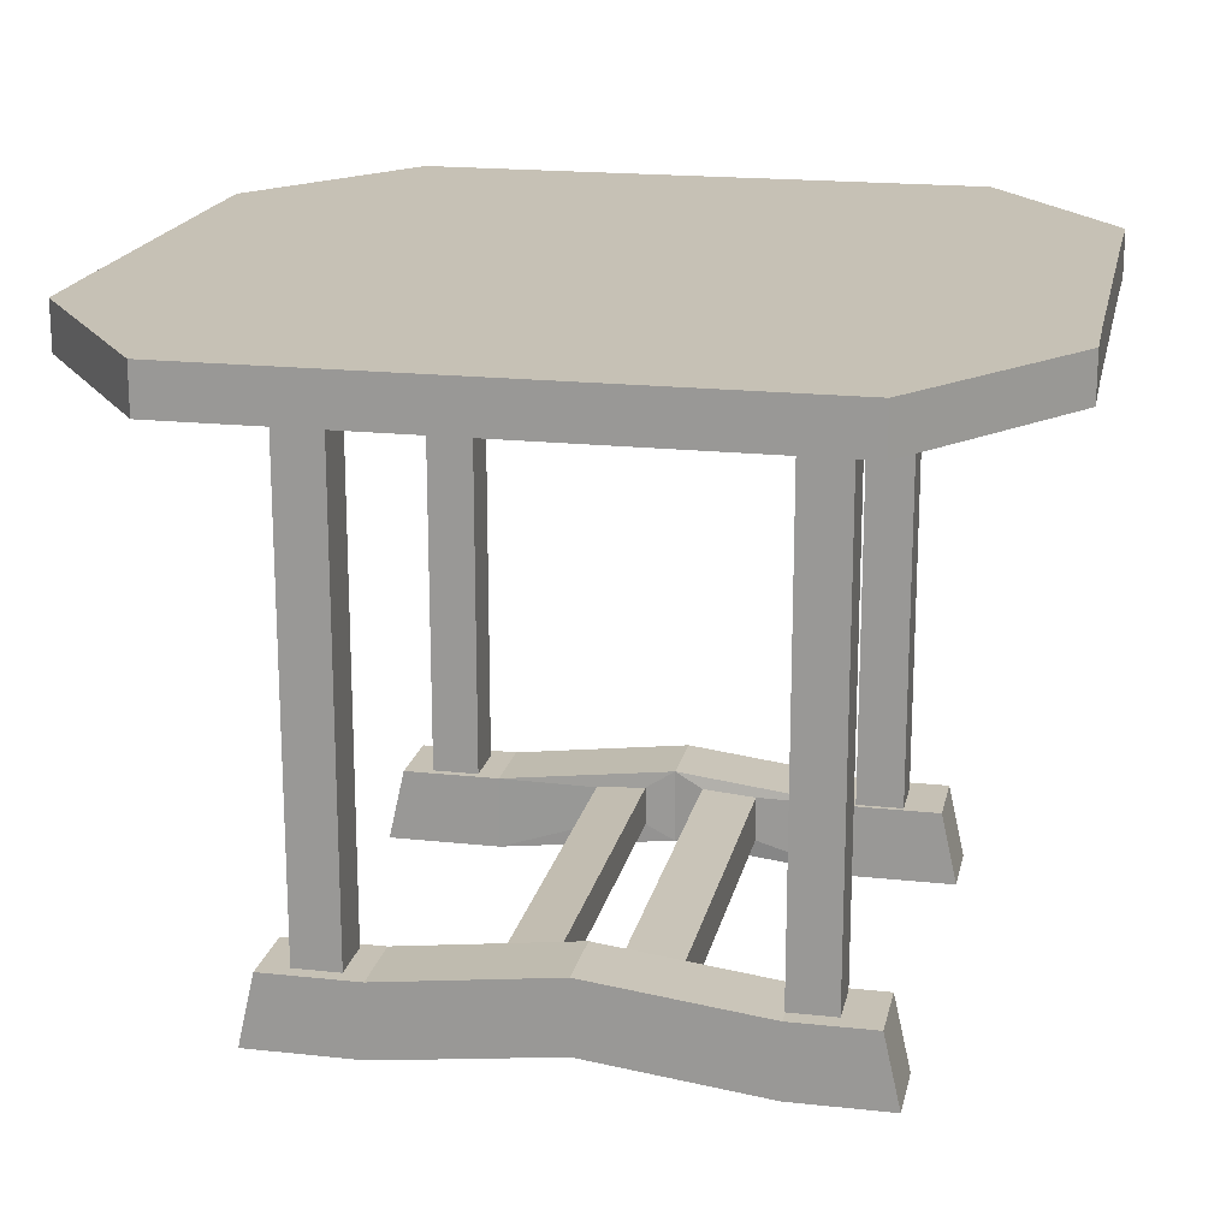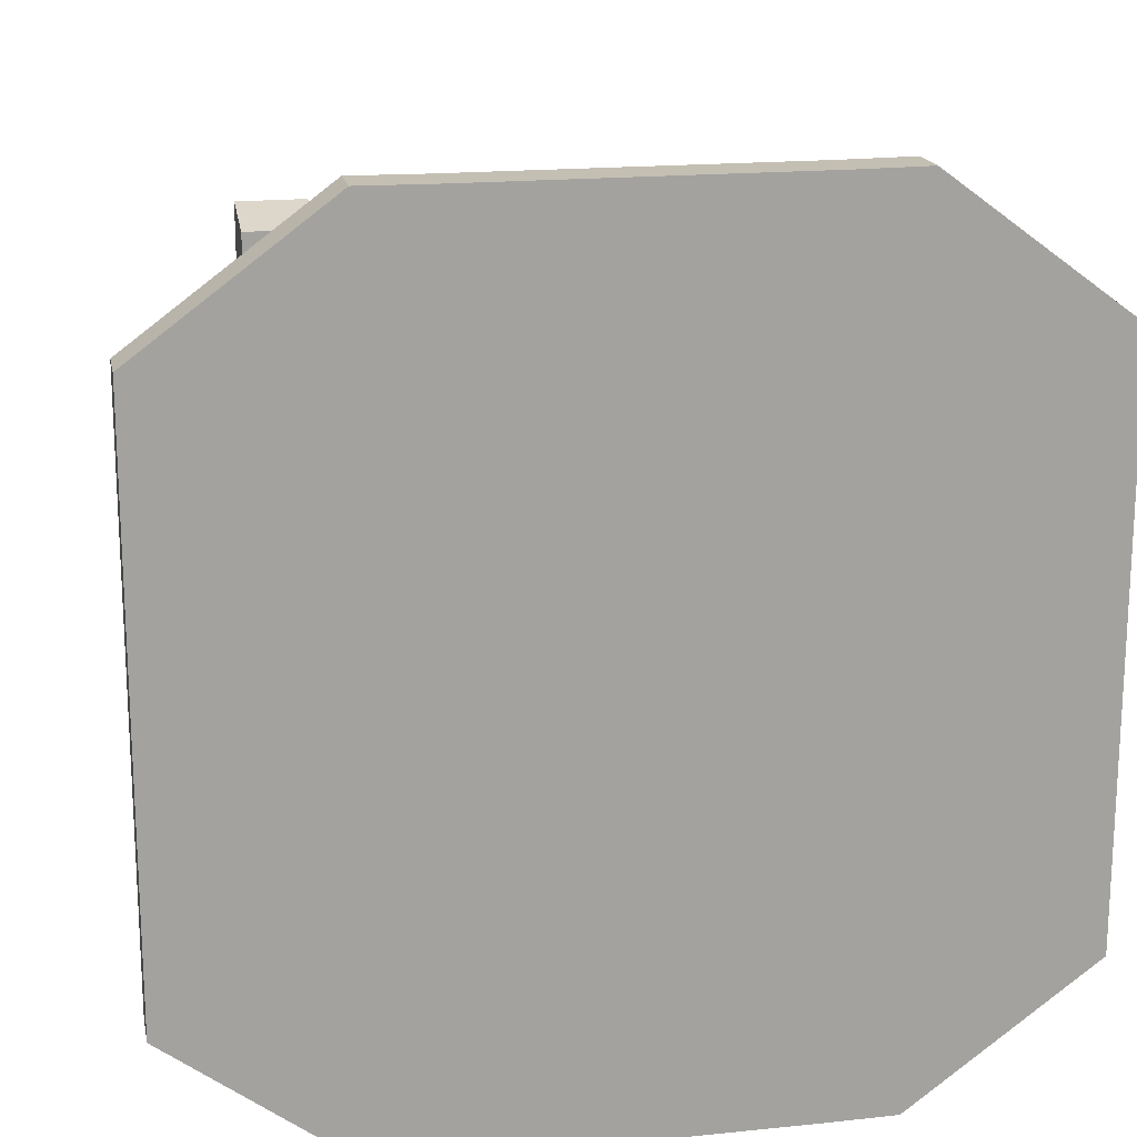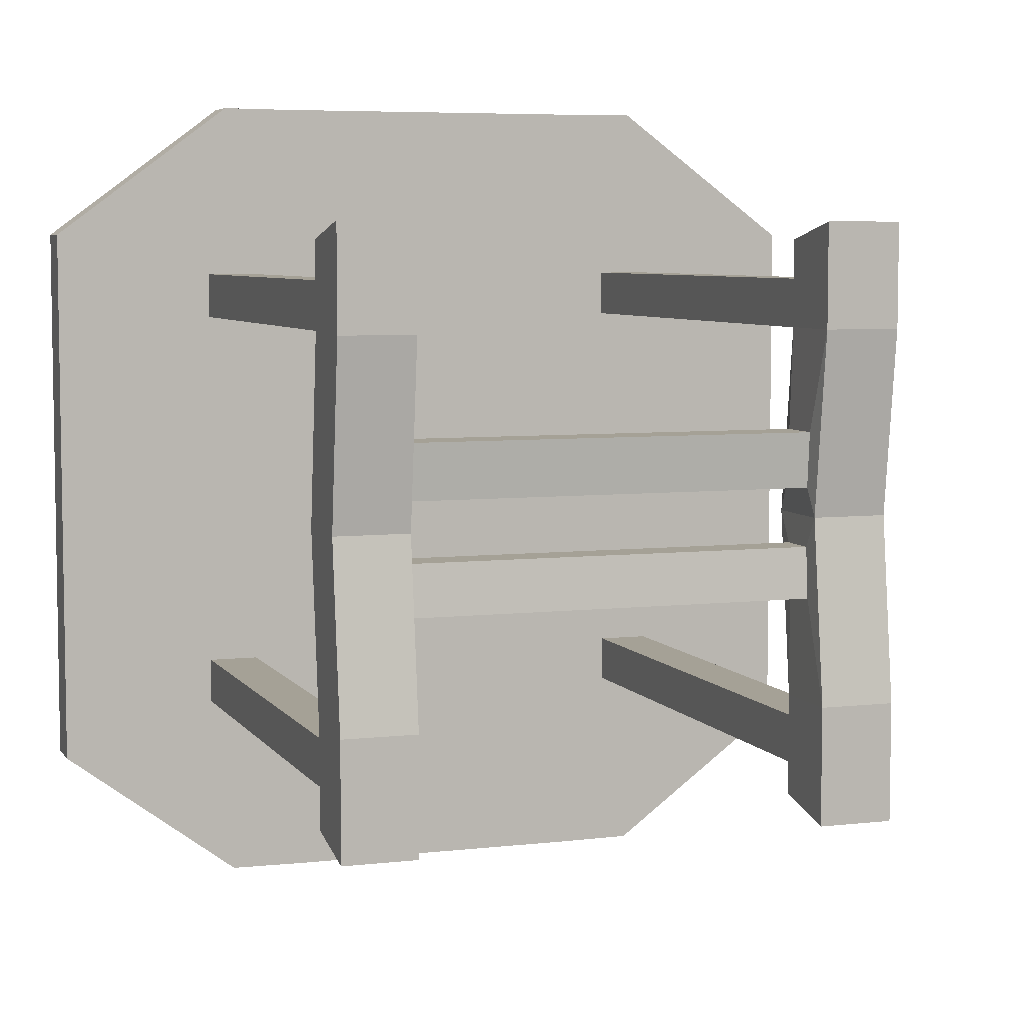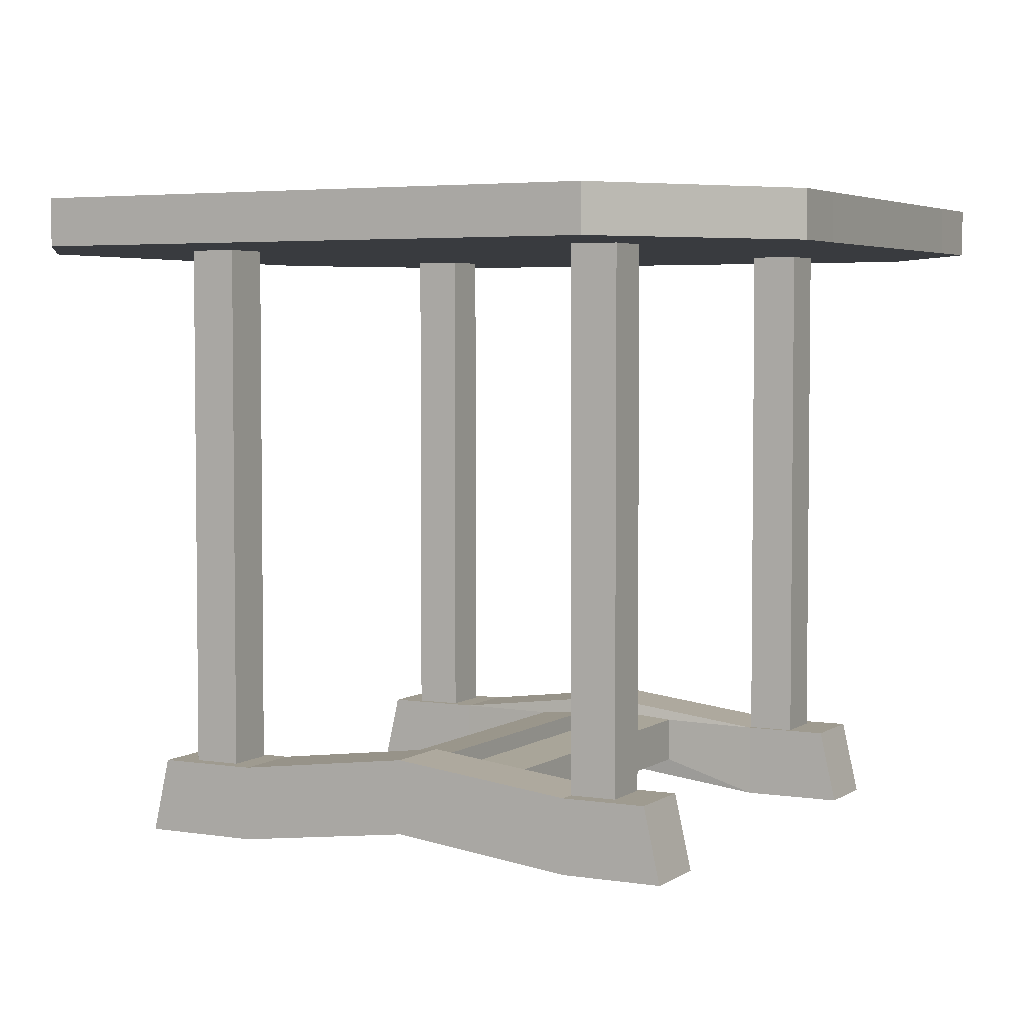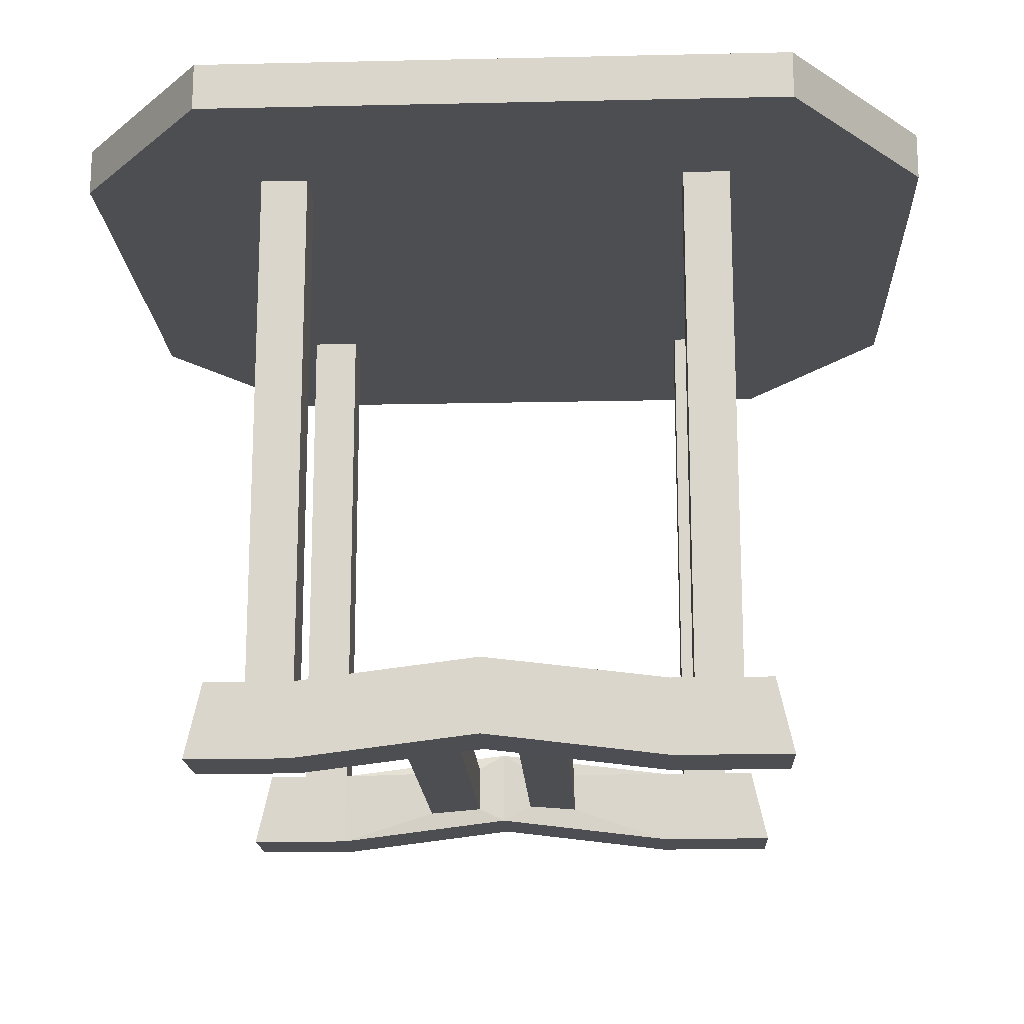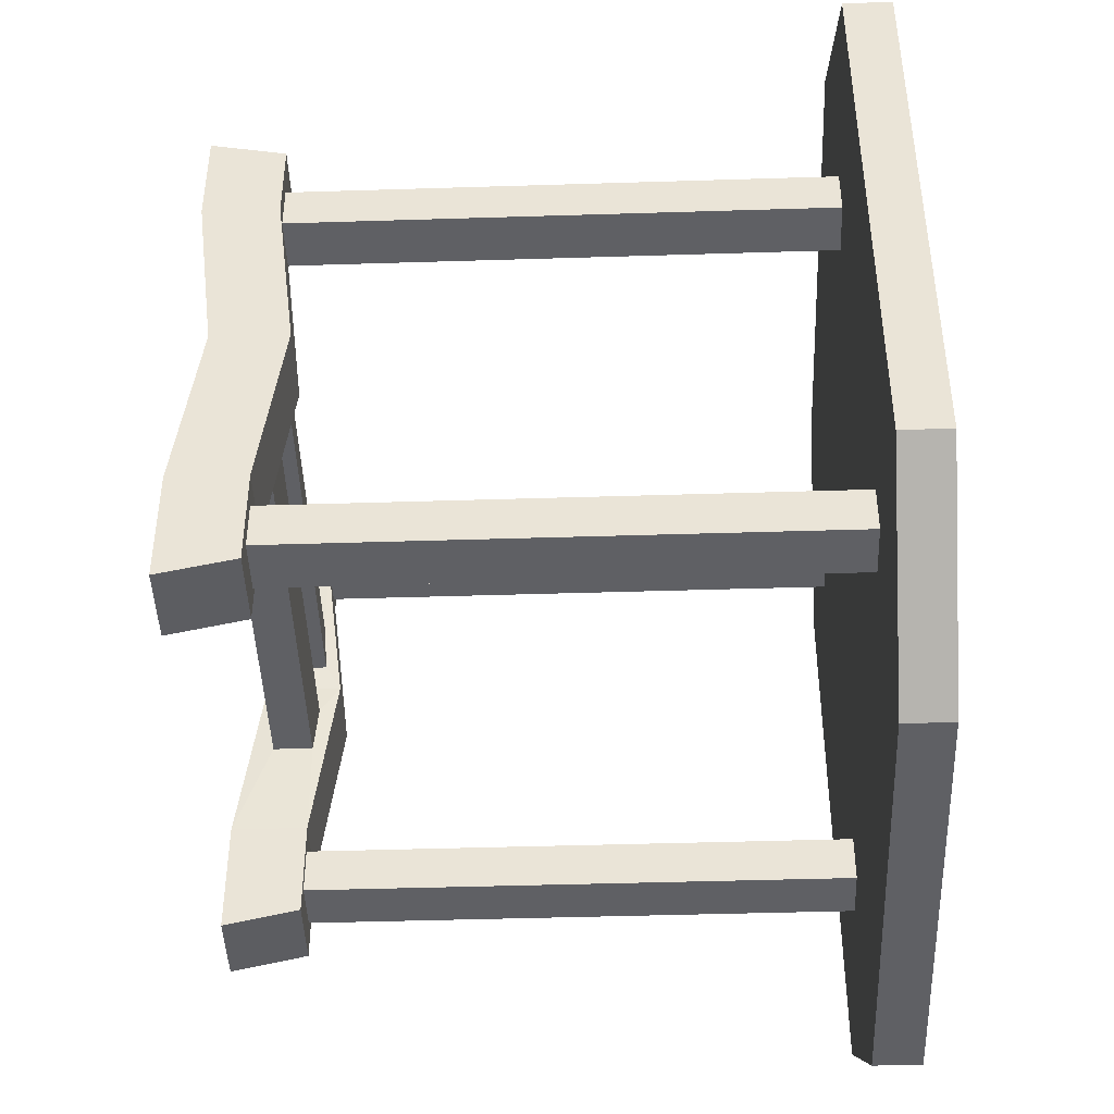
<metadata>
{"format":"obj","ext":"obj","renderer":"f3d","projection":"perspective","resolution":1024,"background":"white","views":[{"elev":18.7,"azim":-78.2,"up":"+Y"},{"elev":17.8,"azim":168.7,"up":"+Z"},{"elev":6.1,"azim":-19.1,"up":"+Z"},{"elev":4.1,"azim":-62.5,"up":"+Y"},{"elev":-17.1,"azim":92.6,"up":"+Y"},{"elev":-44.4,"azim":92.1,"up":"+Z"}]}
</metadata>
<code>
v -27.31 69.35 49.07
v -48.77 69.35 33.13
v -48.77 69.35 -33.05
v -27.31 69.35 -48.99
v -27.31 74.74 49.07
v -48.77 74.74 33.13
v -48.77 74.74 -33.05
v -27.31 74.74 -48.99
v -18.74 74.74 -49.07
v -18.74 69.35 -49.07
v -19.2 69.35 48.99
v -19.2 74.74 48.99
v -27.31 74.74 42.51
v -19.09 74.74 42.43
v -27.31 74.74 -41.29
v -18.85 74.74 -41.37
v -43.38 74.74 -30.5
v -43.38 74.74 29.82
v -27.31 69.35 -41.61
v -43.38 69.35 -30.08
v -43.05 69.35 29.87
v -27.31 69.35 41.14
v -19.17 69.35 41.12
v -18.77 69.35 -41.55
v -23.19 0 34.46
v -23.19 8.546 32.54
v -23.19 0 -32.01
v -23.19 8.546 -30.09
v -31.65 0 -32.01
v -31.65 8.546 -30.09
v -31.65 0 34.46
v -31.65 8.546 32.54
v -31.65 8.546 22.82
v -31.65 0 22.82
v -23.19 0 22.82
v -23.19 8.546 22.82
v -31.65 8.546 -18.69
v -31.65 0 -18.69
v -23.19 0 -18.69
v -23.19 8.546 -18.69
v -31.65 11.11 2.062
v -31.65 2.564 2.062
v -23.19 2.564 2.062
v -23.19 11.11 2.062
v -23.11 8.442 -7.092
v -23.11 8.894 -1.363
v -23.11 4.378 -1.363
v -23.11 3.926 -7.092
v -22.96 9.306 5.259
v -22.96 8.78 11.44
v -22.96 3.514 11.44
v -22.96 4.04 5.259
v -24.08 7.242 -26.78
v -24.08 7.242 -21.36
v -24.08 70.04 -26.78
v -24.08 70.04 -21.36
v -30.03 70.04 -26.78
v -30.03 70.04 -21.36
v -30.03 7.242 -26.78
v -30.03 7.242 -21.36
v -23.73 7.242 22.75
v -23.73 7.242 28.17
v -23.73 70.04 22.75
v -23.73 70.04 28.17
v -29.68 70.04 22.75
v -29.68 70.04 28.17
v -29.68 7.242 22.75
v -29.68 7.242 28.17
v 27.31 69.35 49.07
v 48.77 69.35 33.13
v 48.77 69.35 -33.05
v 27.31 69.35 -48.99
v 27.31 74.74 49.07
v 48.77 74.74 33.13
v 48.77 74.74 -33.05
v 27.31 74.74 -48.99
v 18.74 74.74 -49.07
v 18.74 69.35 -49.07
v 19.2 69.35 48.99
v 19.2 74.74 48.99
v 27.31 74.74 42.51
v 19.09 74.74 42.43
v 27.31 74.74 -41.29
v 18.85 74.74 -41.37
v 43.38 74.74 -30.5
v 43.38 74.74 29.82
v 27.31 69.35 -41.61
v 43.38 69.35 -30.08
v 43.05 69.35 29.87
v 27.31 69.35 41.14
v 19.17 69.35 41.12
v 18.77 69.35 -41.55
v 23.19 0 34.46
v 23.19 8.546 32.54
v 23.19 0 -32.01
v 23.19 8.546 -30.09
v 31.65 0 -32.01
v 31.65 8.546 -30.09
v 31.65 0 34.46
v 31.65 8.546 32.54
v 31.65 8.546 22.82
v 31.65 0 22.82
v 23.19 0 22.82
v 23.19 8.546 22.82
v 31.65 8.546 -18.69
v 31.65 0 -18.69
v 23.19 0 -18.69
v 23.19 8.546 -18.69
v 31.65 11.11 2.062
v 31.65 2.564 2.062
v 23.19 2.564 2.062
v 23.19 11.11 2.062
v 23.1 8.442 -7.092
v 23.1 8.894 -1.363
v 23.1 4.378 -1.363
v 23.1 3.926 -7.092
v 22.96 9.306 5.259
v 22.96 8.78 11.44
v 22.96 3.514 11.44
v 22.96 4.04 5.259
v 24.08 7.242 -26.78
v 24.08 7.242 -21.36
v 24.08 70.04 -26.78
v 24.08 70.04 -21.36
v 30.03 70.04 -26.78
v 30.03 70.04 -21.36
v 30.03 7.242 -26.78
v 30.03 7.242 -21.36
v 23.73 7.242 22.75
v 23.73 7.242 28.17
v 23.73 70.04 22.75
v 23.73 70.04 28.17
v 29.68 70.04 22.75
v 29.68 70.04 28.17
v 29.68 7.242 22.75
v 29.68 7.242 28.17
f 1 5 6 2
f 7 3 2 6
f 3 7 8 4
f 20 19 22 21
f 5 13 18 6
f 17 7 6 18
f 7 17 15 8
f 10 4 8 9
f 22 19 24 23
f 12 5 1 11
f 14 13 5 12
f 13 14 16 15
f 9 8 15 16
f 13 15 17 18
f 4 19 20 3
f 2 3 20 21
f 2 21 22 1
f 11 1 22 23
f 19 4 10 24
f 39 27 28 40
f 27 29 30 28
f 29 38 37 30
f 31 25 26 32
f 40 28 30 37
f 38 29 27 39
f 34 31 32 33
f 31 34 35 25
f 25 35 36 26
f 26 36 33 32
f 38 42 41 37
f 42 38 39 43
f 44 40 37 41
f 42 34 33 41
f 34 42 43 35
f 36 44 41 33
f 43 47 46 44
f 44 46 45 40
f 40 45 48 39
f 39 48 47 43
f 35 51 50 36
f 36 50 49 44
f 44 49 52 43
f 43 52 51 35
f 53 55 56 54
f 57 59 60 58
f 54 56 58 60
f 59 57 55 53
f 61 63 64 62
f 65 67 68 66
f 62 64 66 68
f 67 65 63 61
f 11 23 91 79
f 12 11 79 80
f 14 12 80 82
f 82 84 16 14
f 9 16 84 77
f 10 9 77 78
f 24 10 78 92
f 69 70 74 73
f 74 70 71 75
f 71 72 76 75
f 88 89 90 87
f 73 74 86 81
f 85 86 74 75
f 75 76 83 85
f 83 84 82 81
f 78 77 76 72
f 87 90 91 92
f 80 79 69 73
f 82 80 73 81
f 77 84 83 76
f 83 81 86 85
f 72 71 88 87
f 71 70 89 88
f 70 69 90 89
f 79 91 90 69
f 87 92 78 72
f 107 108 96 95
f 95 96 98 97
f 97 98 105 106
f 99 100 94 93
f 108 105 98 96
f 106 107 95 97
f 102 101 100 99
f 99 93 103 102
f 93 94 104 103
f 94 100 101 104
f 106 105 109 110
f 110 111 107 106
f 112 109 105 108
f 110 109 101 102
f 102 103 111 110
f 104 101 109 112
f 111 112 114 115
f 112 108 113 114
f 108 107 116 113
f 107 111 115 116
f 103 104 118 119
f 104 112 117 118
f 112 111 120 117
f 111 103 119 120
f 46 114 113 45
f 47 115 114 46
f 48 116 115 47
f 45 113 116 48
f 50 118 117 49
f 51 119 118 50
f 52 120 119 51
f 49 117 120 52
f 121 122 124 123
f 125 126 128 127
f 122 128 126 124
f 127 121 123 125
f 129 130 132 131
f 133 134 136 135
f 130 136 134 132
f 135 129 131 133
f 23 24 92 91

</code>
